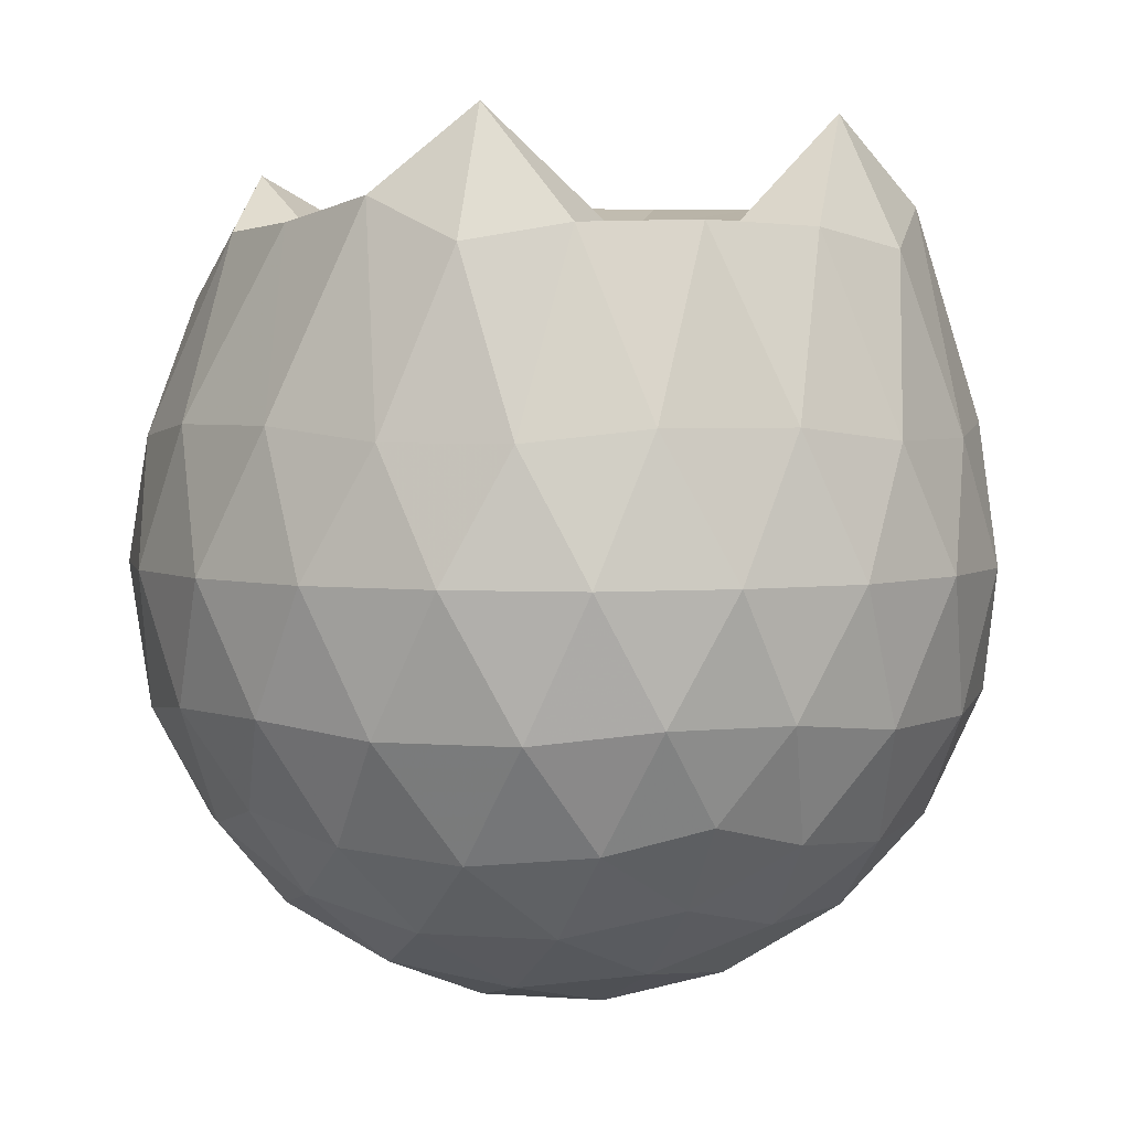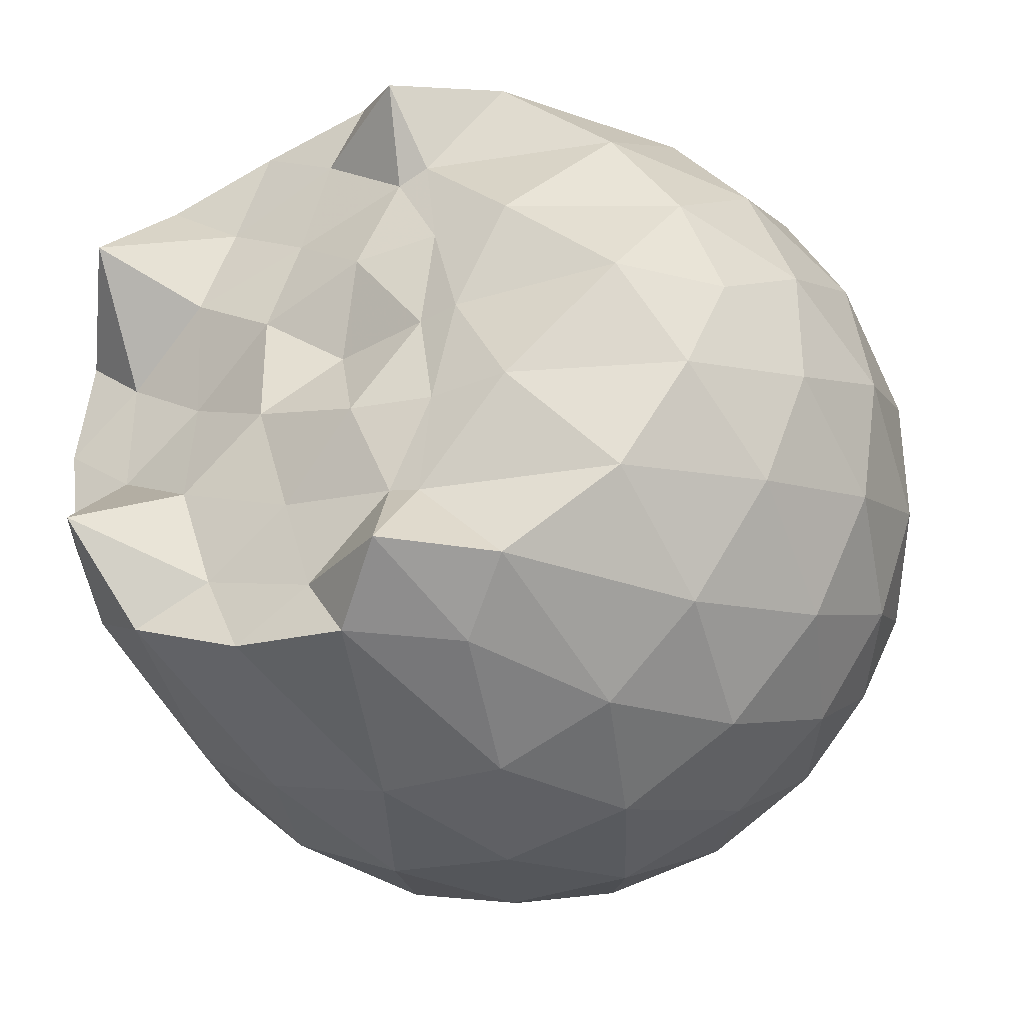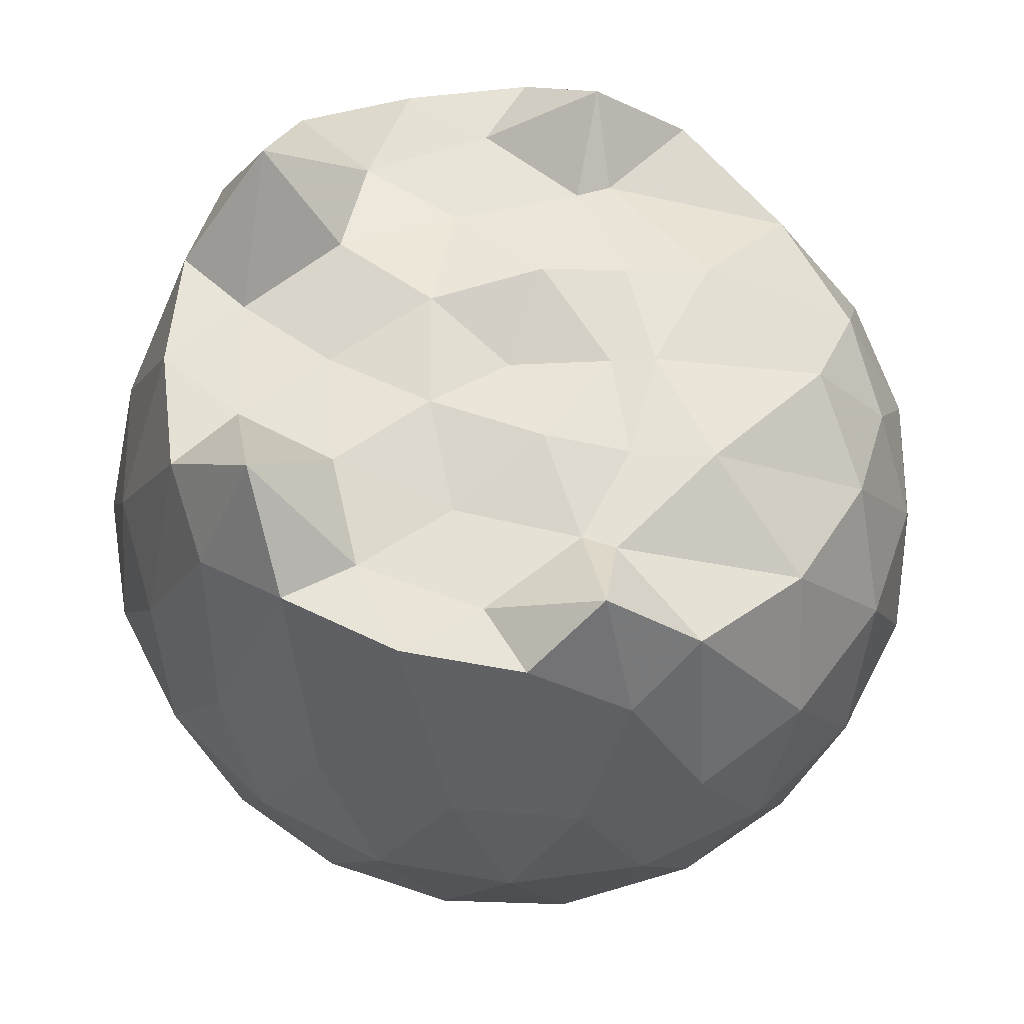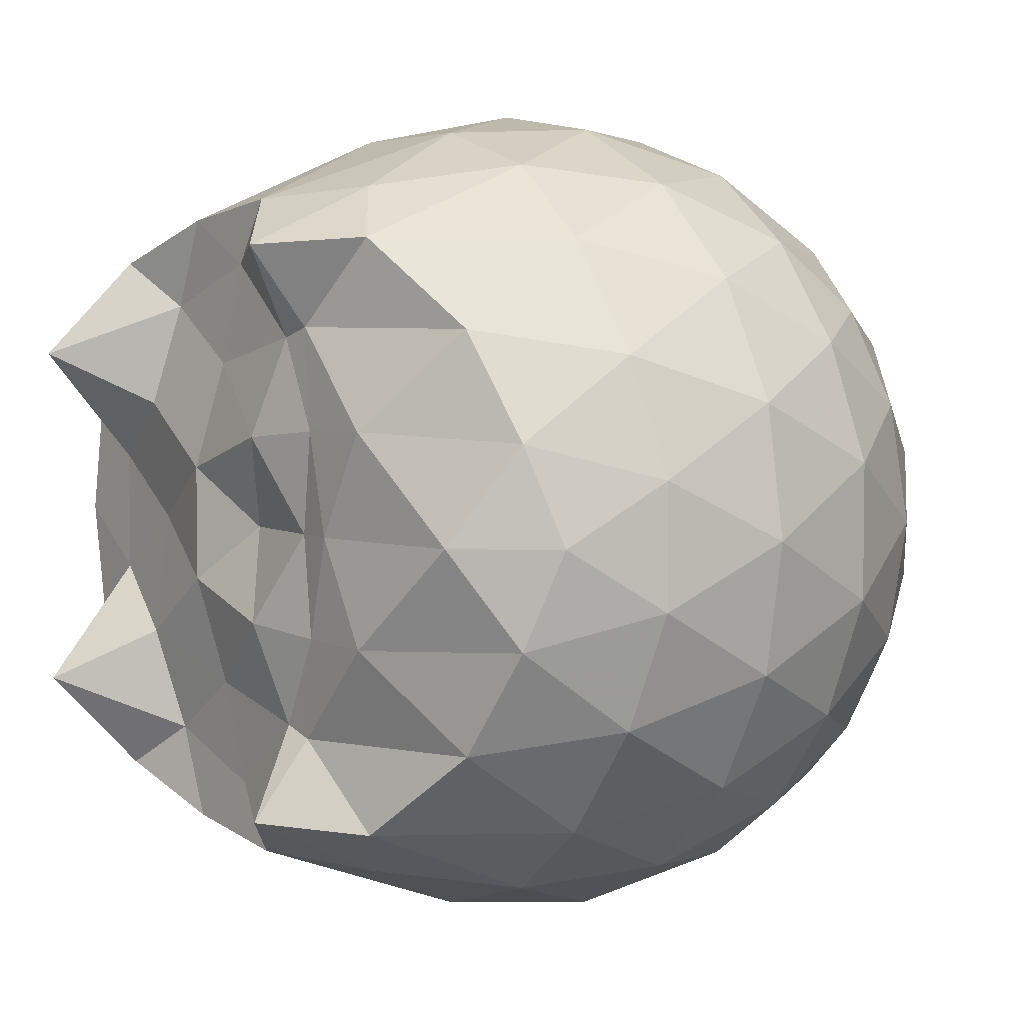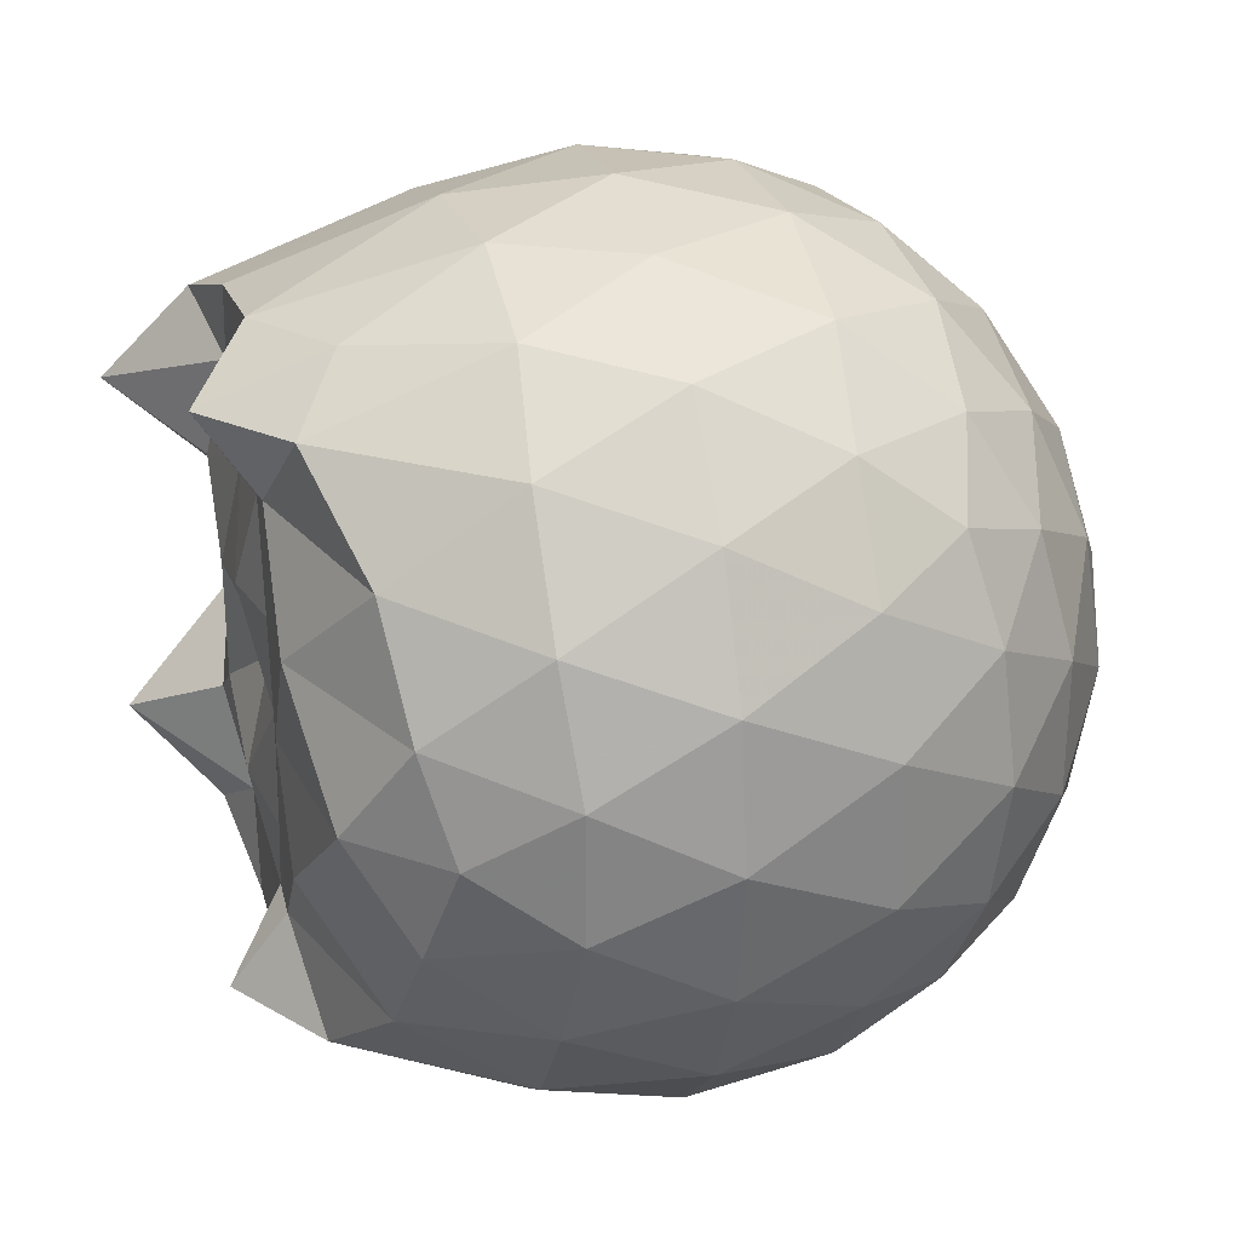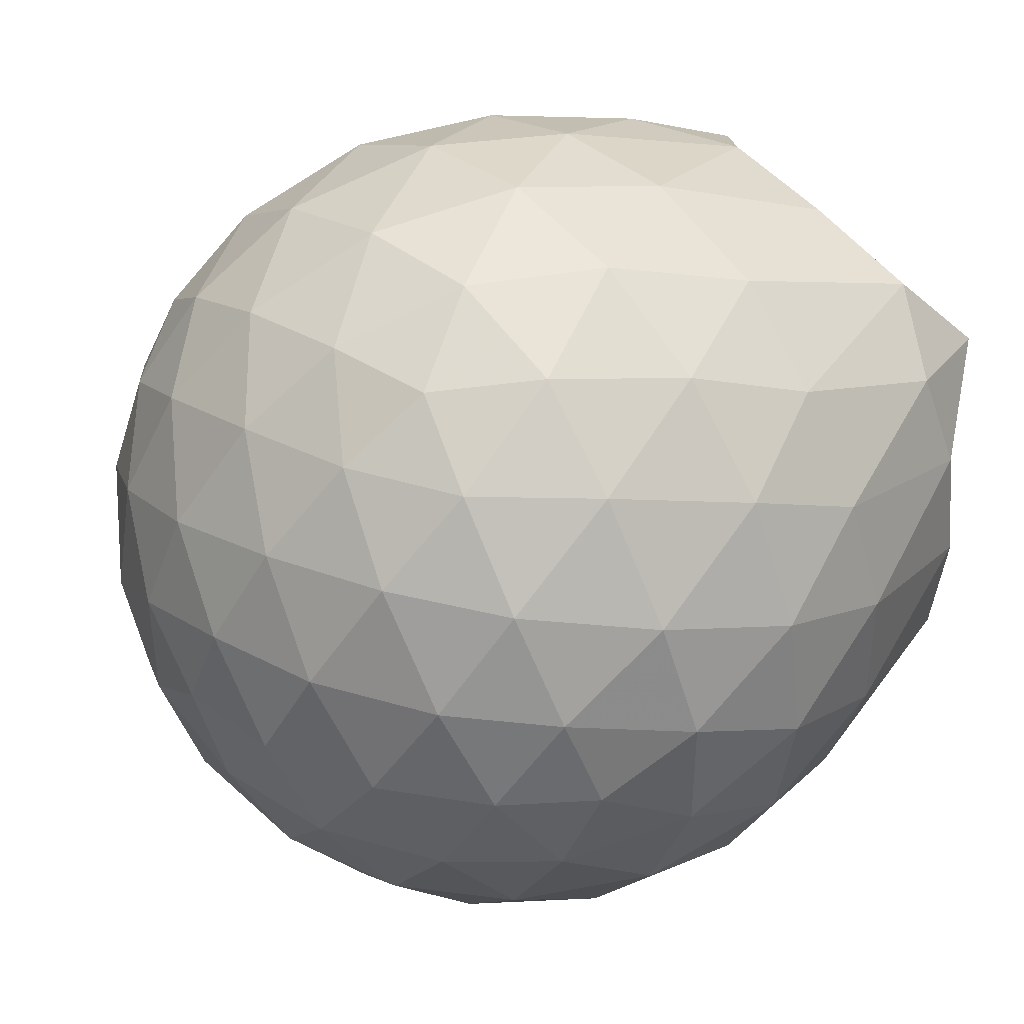
<metadata>
{"format":"obj","ext":"obj","renderer":"f3d","projection":"perspective","resolution":1024,"background":"white","views":[{"elev":3.7,"azim":-110.4,"up":"+Z"},{"elev":-35.2,"azim":30.7,"up":"+Y"},{"elev":-27.2,"azim":-1.4,"up":"+Y"},{"elev":4.7,"azim":52.6,"up":"+Y"},{"elev":28.9,"azim":76.2,"up":"+Y"},{"elev":41.7,"azim":-130.5,"up":"+Y"}]}
</metadata>
<code>
v -1.503 -0.01588 0.9557
v -1.482 -0.01612 -0.7561
v -0.6226 -0.01593 0.7364
v -0.6931 0.2097 0.7988
v -0.8478 0.4538 0.8349
v -1.086 0.6554 0.9324
v -1.233 0.7747 0.8269
v -1.465 0.7488 0.9674
v -1.741 0.7044 0.976
v -1.992 0.6036 1.02
v -2.178 0.4718 0.9214
v -2.251 0.2507 0.9604
v -2.282 -0.01614 0.9687
v -2.252 -0.2831 0.9603
v -2.178 -0.504 0.9204
v -1.992 -0.636 1.02
v -1.741 -0.7369 0.9761
v -1.465 -0.7811 0.9674
v -1.233 -0.8068 0.8268
v -1.086 -0.6876 0.9317
v -0.8476 -0.486 0.8348
v -0.6929 -0.2419 0.7989
v -0.5392 0.1279 0.521
v -0.6351 0.3983 0.5493
v -0.8243 0.6535 0.5498
v -1.055 0.8251 0.5233
v -1.332 0.9106 0.5247
v -1.621 0.8998 0.5547
v -1.924 0.799 0.5548
v -2.159 0.6351 0.5249
v -2.33 0.4041 0.5235
v -2.409 0.1374 0.5534
v -2.409 -0.1698 0.5536
v -2.33 -0.4362 0.5232
v -2.159 -0.6673 0.5246
v -1.924 -0.8312 0.5547
v -1.621 -0.9321 0.5544
v -1.332 -0.9429 0.5243
v -1.055 -0.8573 0.5239
v -0.8243 -0.6857 0.5501
v -0.635 -0.4304 0.5497
v -0.5391 -0.1602 0.5213
v -0.5318 0.2894 0.2364
v -0.6741 0.5647 0.2366
v -0.8956 0.7826 0.2372
v -1.175 0.9209 0.2379
v -1.484 0.9659 0.2389
v -1.792 0.9135 0.2396
v -2.07 0.7699 0.2391
v -2.289 0.5519 0.24
v -2.429 0.2802 0.239
v -2.476 -0.01618 0.24
v -2.429 -0.3124 0.2389
v -2.289 -0.5841 0.2401
v -2.069 -0.802 0.239
v -1.792 -0.9457 0.2396
v -1.484 -0.9981 0.2388
v -1.175 -0.9532 0.2379
v -0.8957 -0.8148 0.2371
v -0.6741 -0.597 0.2366
v -0.5318 -0.3217 0.2363
v -0.4829 -0.01614 0.236
v -0.6289 0.4178 -0.04926
v -0.801 0.6515 -0.04845
v -1.04 0.8143 -0.07581
v -1.346 0.9099 -0.07459
v -1.637 0.9127 -0.04545
v -1.915 0.8201 -0.044
v -2.145 0.6448 -0.07029
v -2.333 0.3904 -0.06976
v -2.426 0.1245 -0.0399
v -2.426 -0.1566 -0.03985
v -2.333 -0.4227 -0.06974
v -2.145 -0.677 -0.0703
v -1.915 -0.8523 -0.04403
v -1.637 -0.9449 -0.04548
v -1.346 -0.9421 -0.0746
v -1.04 -0.8465 -0.07585
v -0.801 -0.6838 -0.04842
v -0.6289 -0.45 -0.04929
v -0.5449 -0.175 -0.07762
v -0.5449 0.1428 -0.07763
v -0.779 0.4882 -0.2611
v -0.9691 0.6321 -0.3173
v -1.23 0.7491 -0.3399
v -1.511 0.802 -0.3144
v -1.751 0.7928 -0.2559
v -1.949 0.6574 -0.3108
v -2.142 0.45 -0.3323
v -2.282 0.2066 -0.3066
v -2.347 -0.01613 -0.2496
v -2.282 -0.2389 -0.3066
v -2.142 -0.4823 -0.3323
v -1.949 -0.6897 -0.3108
v -1.751 -0.8251 -0.2559
v -1.511 -0.8342 -0.3144
v -1.23 -0.7814 -0.3399
v -0.9691 -0.6644 -0.3173
v -0.7789 -0.5204 -0.2611
v -0.6985 -0.2971 -0.3183
v -0.6648 -0.01612 -0.3422
v -0.6985 0.2649 -0.3183
v -0.793 -0.01625 0.933
v -1.045 0.2265 0.9876
v -1.269 0.4547 0.9774
v -1.302 0.6399 1.102
v -1.559 0.5995 0.9678
v -1.836 0.4992 0.9693
v -2.063 0.384 1.211
v -2.109 0.1235 0.9641
v -2.11 -0.1563 0.9649
v -2.063 -0.4167 1.21
v -1.836 -0.5322 0.9694
v -1.559 -0.6319 0.9678
v -1.302 -0.6724 1.102
v -1.269 -0.4868 0.9776
v -1.046 -0.2588 0.9878
v -1.174 -0.01645 0.9915
v -1.236 0.2203 0.9878
v -1.345 0.4305 0.9794
v -1.627 0.3656 0.976
v -1.892 0.2639 1.015
v -1.91 -0.01595 0.9679
v -1.892 -0.2964 1.015
v -1.627 -0.3979 0.9761
v -1.345 -0.4631 0.9793
v -1.236 -0.2525 0.9875
v -1.274 -0.01619 0.9796
v -1.429 0.2003 1.023
v -1.681 0.1174 1.021
v -1.681 -0.1494 1.021
v -1.428 -0.2323 1.023
v -0.8962 0.4035 -0.4538
v -1.137 0.5353 -0.5154
v -1.432 0.628 -0.5135
v -1.706 0.658 -0.4485
v -1.909 0.4722 -0.5089
v -2.089 0.2266 -0.5061
v -2.204 -0.01613 -0.4419
v -2.089 -0.2589 -0.5061
v -1.909 -0.5044 -0.5089
v -1.706 -0.6903 -0.4485
v -1.432 -0.6603 -0.5135
v -1.137 -0.5676 -0.5154
v -0.8962 -0.4357 -0.4538
v -0.8427 -0.1687 -0.5168
v -0.8427 0.1365 -0.5168
v -1.075 0.275 -0.6254
v -1.35 0.3817 -0.6636
v -1.638 0.4523 -0.621
v -1.827 0.2278 -0.6583
v -1.985 -0.01612 -0.6163
v -1.827 -0.2601 -0.6583
v -1.638 -0.4846 -0.621
v -1.35 -0.4139 -0.6636
v -1.075 -0.3073 -0.6254
v -1.056 -0.01612 -0.6655
v -1.286 0.1235 -0.7286
v -1.557 0.2092 -0.7262
v -1.724 -0.01612 -0.724
v -1.557 -0.2414 -0.7262
v -1.286 -0.1557 -0.7286
f 3 23 4
f 4 23 24
f 4 24 5
f 5 24 25
f 5 25 6
f 6 25 26
f 6 26 7
f 7 26 27
f 7 27 8
f 8 27 28
f 8 28 9
f 9 28 29
f 9 29 10
f 10 29 30
f 10 30 11
f 11 30 31
f 11 31 12
f 12 31 32
f 12 32 13
f 13 32 33
f 13 33 14
f 14 33 34
f 14 34 15
f 15 34 35
f 15 35 16
f 16 35 36
f 16 36 17
f 17 36 37
f 17 37 18
f 18 37 38
f 18 38 19
f 19 38 39
f 19 39 20
f 20 39 40
f 20 40 21
f 21 40 41
f 21 41 22
f 22 41 42
f 22 42 3
f 3 42 23
f 23 43 24
f 24 43 44
f 24 44 25
f 25 44 45
f 25 45 26
f 26 45 46
f 26 46 27
f 27 46 47
f 27 47 28
f 28 47 48
f 28 48 29
f 29 48 49
f 29 49 30
f 30 49 50
f 30 50 31
f 31 50 51
f 31 51 32
f 32 51 52
f 32 52 33
f 33 52 53
f 33 53 34
f 34 53 54
f 34 54 35
f 35 54 55
f 35 55 36
f 36 55 56
f 36 56 37
f 37 56 57
f 37 57 38
f 38 57 58
f 38 58 39
f 39 58 59
f 39 59 40
f 40 59 60
f 40 60 41
f 41 60 61
f 41 61 42
f 42 61 62
f 42 62 23
f 23 62 43
f 43 63 44
f 44 63 64
f 44 64 45
f 45 64 65
f 45 65 46
f 46 65 66
f 46 66 47
f 47 66 67
f 47 67 48
f 48 67 68
f 48 68 49
f 49 68 69
f 49 69 50
f 50 69 70
f 50 70 51
f 51 70 71
f 51 71 52
f 52 71 72
f 52 72 53
f 53 72 73
f 53 73 54
f 54 73 74
f 54 74 55
f 55 74 75
f 55 75 56
f 56 75 76
f 56 76 57
f 57 76 77
f 57 77 58
f 58 77 78
f 58 78 59
f 59 78 79
f 59 79 60
f 60 79 80
f 60 80 61
f 61 80 81
f 61 81 62
f 62 81 82
f 62 82 43
f 43 82 63
f 63 83 64
f 64 83 84
f 64 84 65
f 65 84 85
f 65 85 66
f 66 85 86
f 66 86 67
f 67 86 87
f 67 87 68
f 68 87 88
f 68 88 69
f 69 88 89
f 69 89 70
f 70 89 90
f 70 90 71
f 71 90 91
f 71 91 72
f 72 91 92
f 72 92 73
f 73 92 93
f 73 93 74
f 74 93 94
f 74 94 75
f 75 94 95
f 75 95 76
f 76 95 96
f 76 96 77
f 77 96 97
f 77 97 78
f 78 97 98
f 78 98 79
f 79 98 99
f 79 99 80
f 80 99 100
f 80 100 81
f 81 100 101
f 81 101 82
f 82 101 102
f 82 102 63
f 63 102 83
f 103 104 118
f 104 119 118
f 104 105 119
f 105 120 119
f 105 106 120
f 106 107 120
f 107 121 120
f 107 108 121
f 108 122 121
f 108 109 122
f 109 110 122
f 110 123 122
f 110 111 123
f 111 124 123
f 111 112 124
f 112 113 124
f 113 125 124
f 113 114 125
f 114 126 125
f 114 115 126
f 115 116 126
f 116 127 126
f 116 117 127
f 117 118 127
f 117 103 118
f 118 119 128
f 119 129 128
f 119 120 129
f 120 121 129
f 121 130 129
f 121 122 130
f 122 123 130
f 123 131 130
f 123 124 131
f 124 125 131
f 125 132 131
f 125 126 132
f 126 127 132
f 127 128 132
f 127 118 128
f 133 148 134
f 134 148 149
f 134 149 135
f 135 149 150
f 135 150 136
f 136 150 137
f 137 150 151
f 137 151 138
f 138 151 152
f 138 152 139
f 139 152 140
f 140 152 153
f 140 153 141
f 141 153 154
f 141 154 142
f 142 154 143
f 143 154 155
f 143 155 144
f 144 155 156
f 144 156 145
f 145 156 146
f 146 156 157
f 146 157 147
f 147 157 148
f 147 148 133
f 148 158 149
f 149 158 159
f 149 159 150
f 150 159 151
f 151 159 160
f 151 160 152
f 152 160 153
f 153 160 161
f 153 161 154
f 154 161 155
f 155 161 162
f 155 162 156
f 156 162 157
f 157 162 158
f 157 158 148
f 3 4 103
f 103 4 104
f 4 5 104
f 104 5 105
f 5 6 105
f 105 6 106
f 6 7 106
f 7 8 106
f 106 8 107
f 8 9 107
f 107 9 108
f 9 10 108
f 108 10 109
f 10 11 109
f 11 12 109
f 109 12 110
f 12 13 110
f 110 13 111
f 13 14 111
f 111 14 112
f 14 15 112
f 15 16 112
f 112 16 113
f 16 17 113
f 113 17 114
f 17 18 114
f 114 18 115
f 18 19 115
f 19 20 115
f 115 20 116
f 20 21 116
f 116 21 117
f 21 22 117
f 117 22 103
f 22 3 103
f 83 133 84
f 84 133 134
f 84 134 85
f 85 134 135
f 85 135 86
f 86 135 136
f 86 136 87
f 87 136 88
f 88 136 137
f 88 137 89
f 89 137 138
f 89 138 90
f 90 138 139
f 90 139 91
f 91 139 92
f 92 139 140
f 92 140 93
f 93 140 141
f 93 141 94
f 94 141 142
f 94 142 95
f 95 142 96
f 96 142 143
f 96 143 97
f 97 143 144
f 97 144 98
f 98 144 145
f 98 145 99
f 99 145 100
f 100 145 146
f 100 146 101
f 101 146 147
f 101 147 102
f 102 147 133
f 102 133 83
f 128 129 1
f 129 130 1
f 130 131 1
f 131 132 1
f 132 128 1
f 159 158 2
f 160 159 2
f 161 160 2
f 162 161 2
f 158 162 2

</code>
